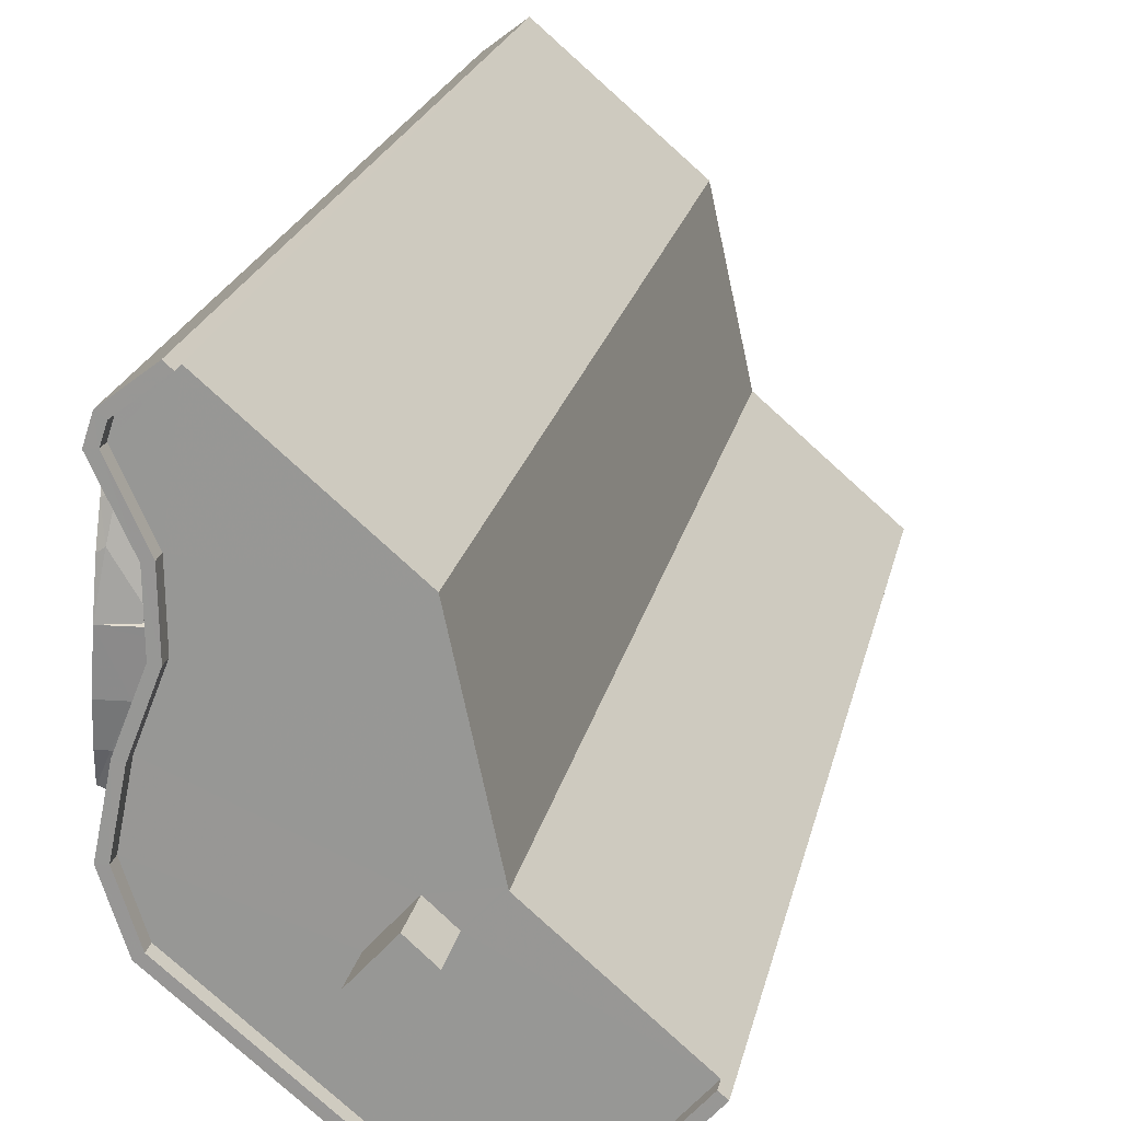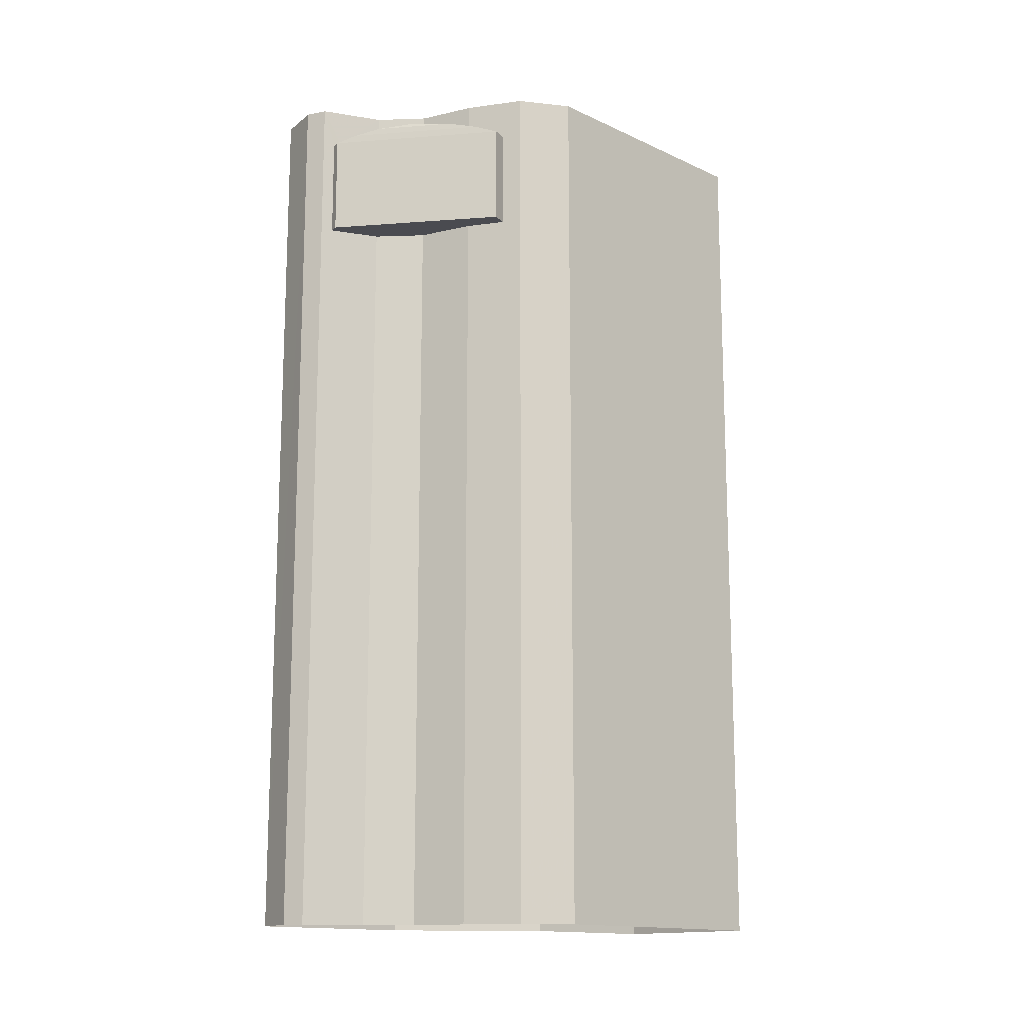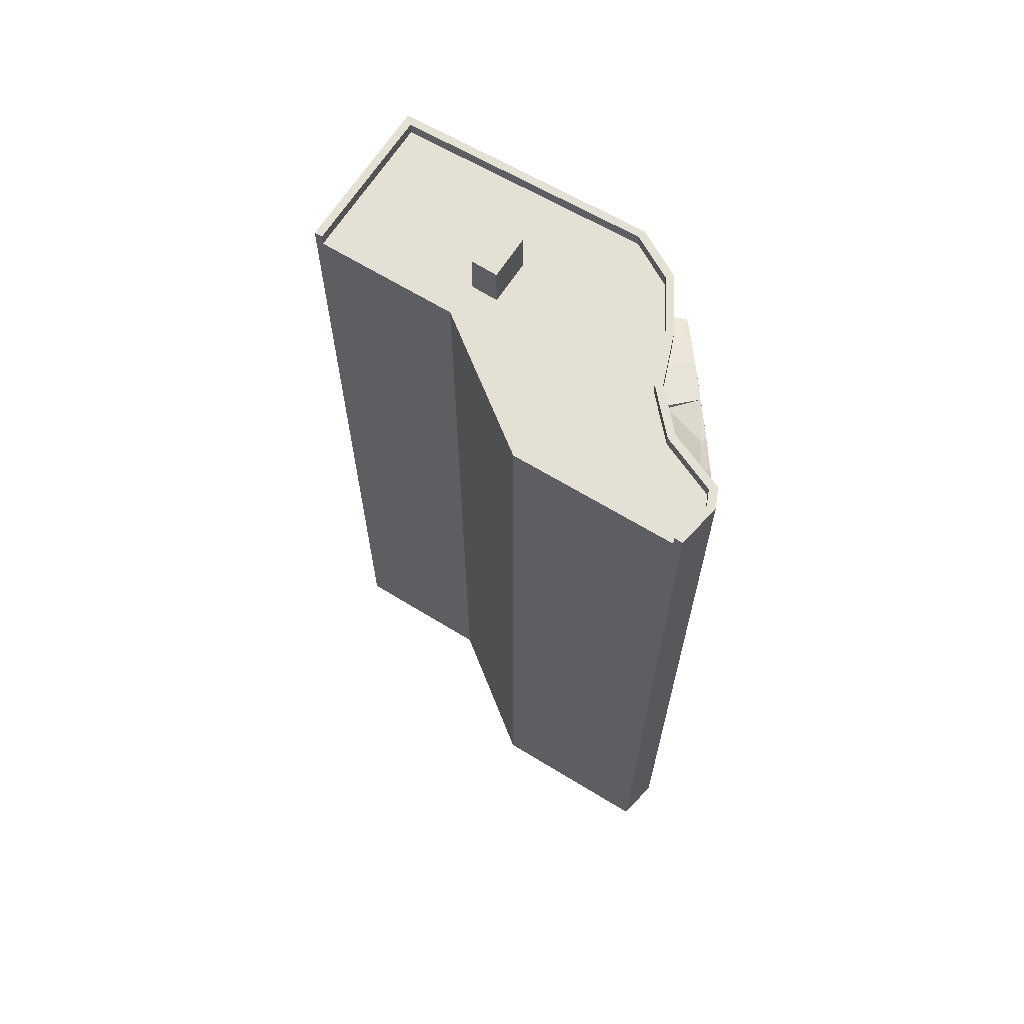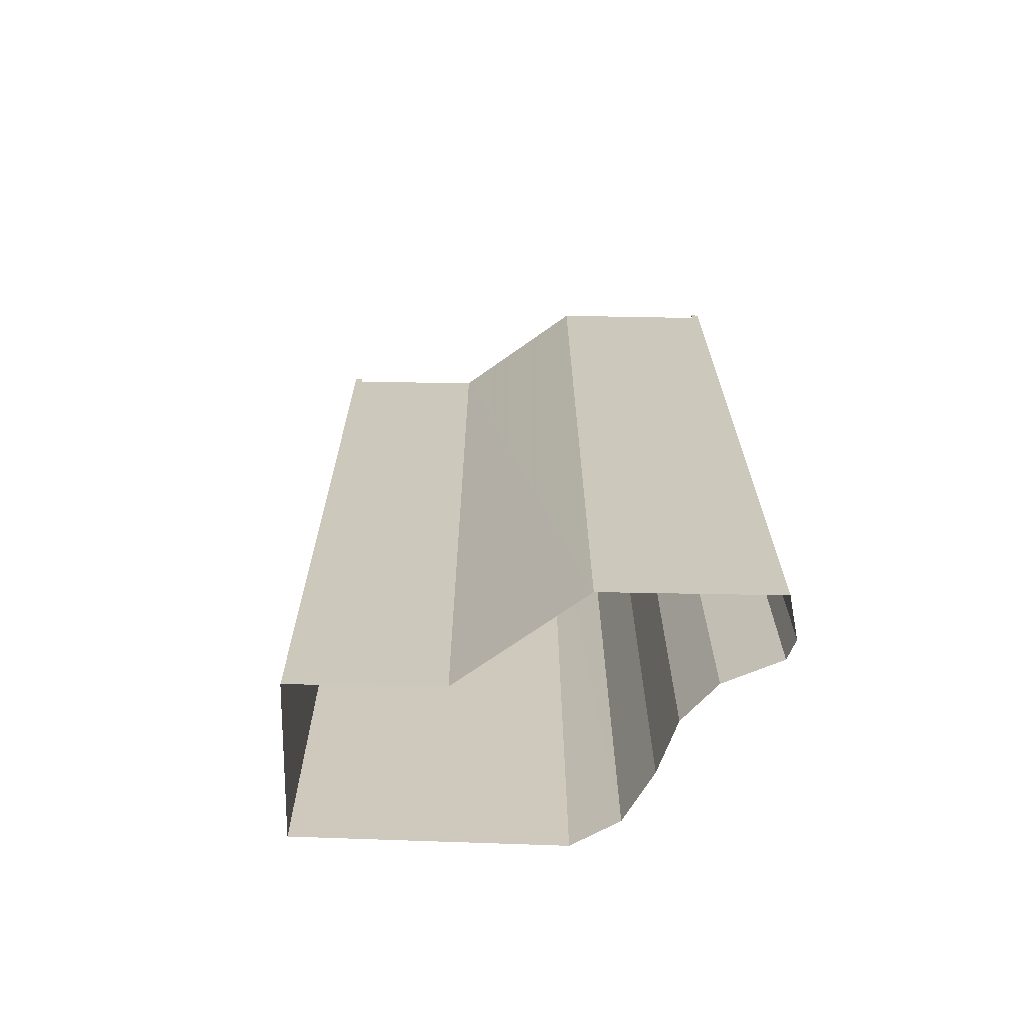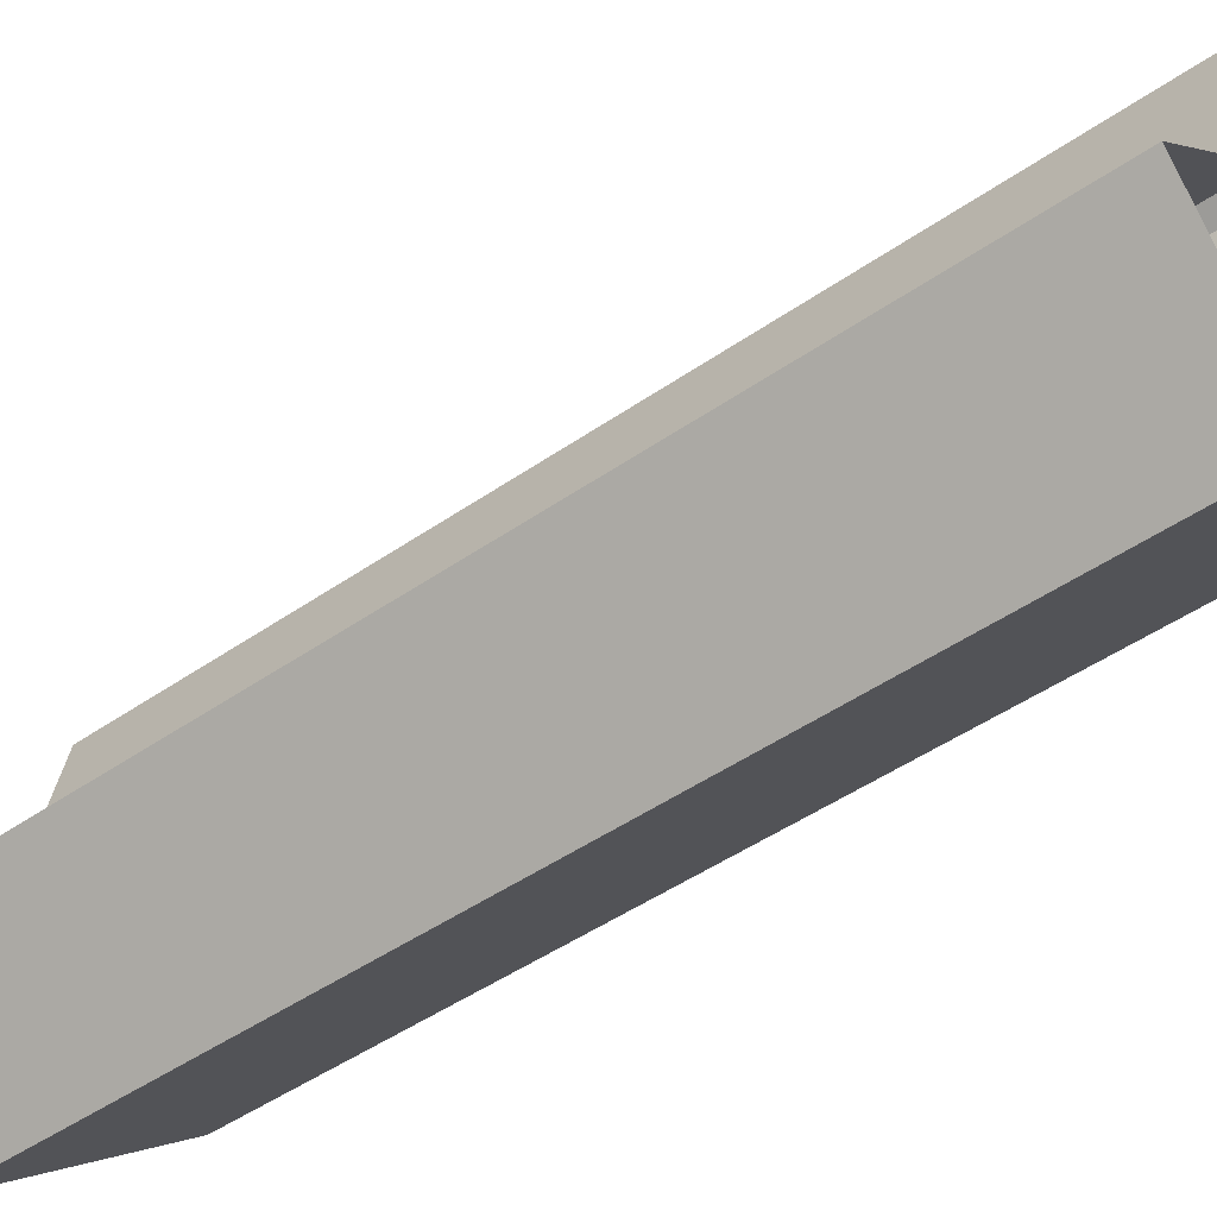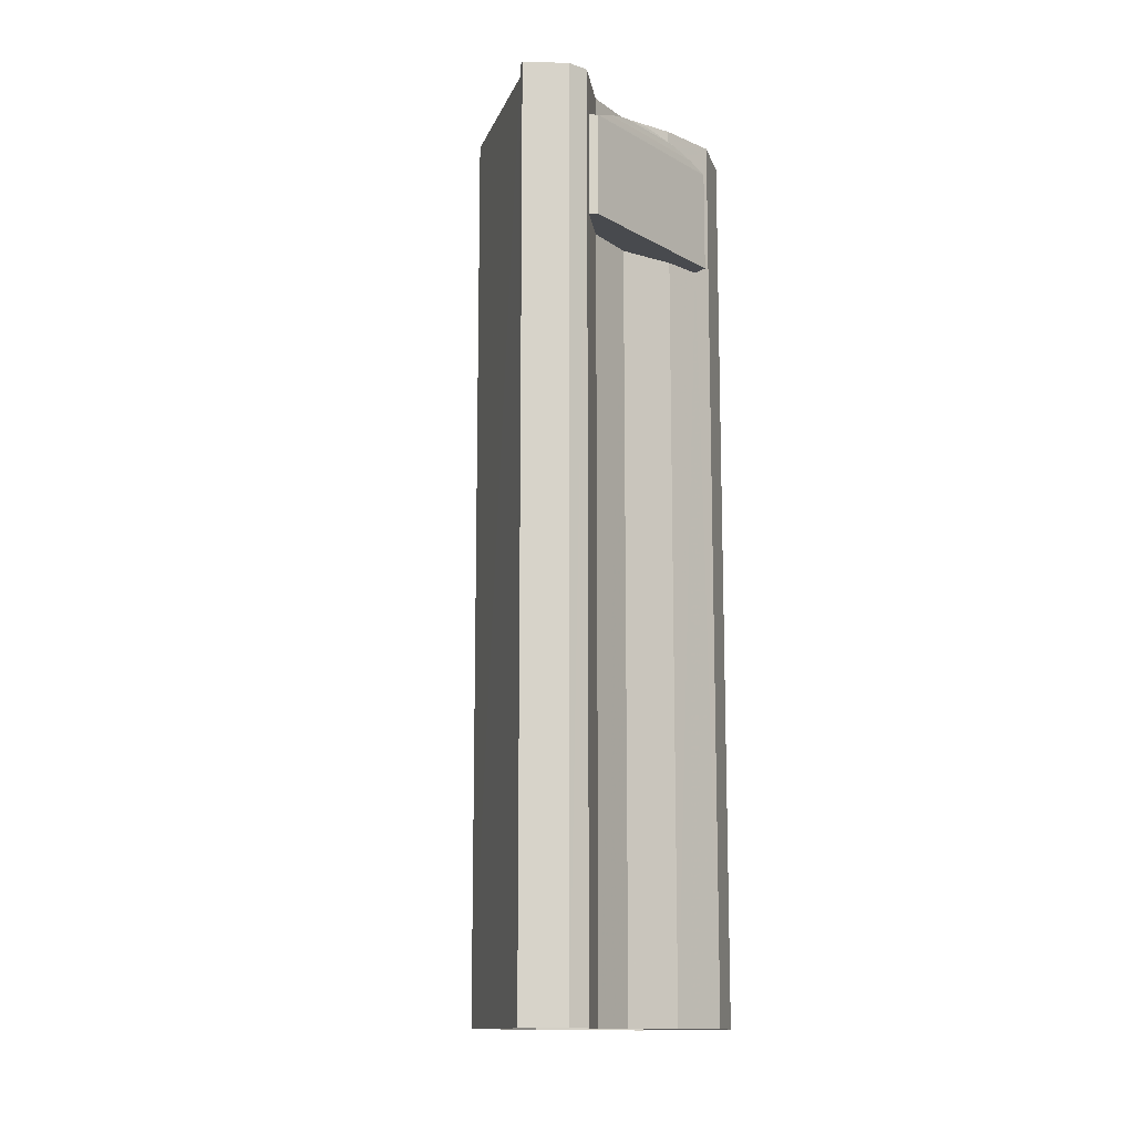
<metadata>
{"format":"obj","ext":"obj","renderer":"f3d","projection":"perspective","resolution":1024,"background":"white","views":[{"elev":19.5,"azim":10.9,"up":"+Y"},{"elev":-14.5,"azim":-84.6,"up":"+Z"},{"elev":65.8,"azim":170.7,"up":"+Z"},{"elev":-68.0,"azim":138.1,"up":"+Z"},{"elev":-45.9,"azim":128.8,"up":"+Y"},{"elev":-12.8,"azim":-146.4,"up":"+Z"}]}
</metadata>
<code>
v -6313 -3.632e+04 3.777
v -6312 -3.632e+04 3.778
v -6311 -3.632e+04 3.778
v -6304 -3.632e+04 3.774
v -6311 -3.632e+04 3.776
v -6297 -3.633e+04 3.769
v -6302 -3.634e+04 3.768
v -6302 -3.633e+04 3.772
v -6311 -3.632e+04 3.775
v -6312 -3.633e+04 3.775
v -6313 -3.633e+04 3.774
v -6312 -3.633e+04 3.773
v -6311 -3.632e+04 40.9
v -6313 -3.632e+04 40.9
v -6312 -3.632e+04 40.9
v -6311 -3.632e+04 40.9
v -6312 -3.633e+04 40.9
v -6313 -3.633e+04 40.9
v -6313 -3.633e+04 40.9
v -6304 -3.633e+04 49.53
v -6306 -3.633e+04 49.53
v -6305 -3.633e+04 49.53
v -6305 -3.633e+04 49.53
v -6304 -3.633e+04 47.32
v -6302 -3.633e+04 47.32
v -6302 -3.633e+04 47.32
v -6297 -3.633e+04 47.32
v -6302 -3.634e+04 47.31
v -6305 -3.633e+04 47.32
v -6308 -3.634e+04 47.32
v -6306 -3.633e+04 47.32
v -6312 -3.633e+04 47.32
v -6313 -3.633e+04 47.32
v -6304 -3.632e+04 47.32
v -6305 -3.633e+04 47.32
v -6312 -3.633e+04 47.32
v -6310 -3.632e+04 47.32
v -6312 -3.632e+04 47.32
v -6312 -3.632e+04 47.32
v -6311 -3.632e+04 47.32
v -6311 -3.632e+04 47.32
v -6302 -3.634e+04 47.91
v -6302 -3.634e+04 47.91
v -6297 -3.633e+04 47.92
v -6312 -3.633e+04 47.92
v -6313 -3.633e+04 47.92
v -6312 -3.633e+04 47.92
v -6297 -3.633e+04 47.92
v -6312 -3.632e+04 47.92
v -6310 -3.632e+04 47.92
v -6311 -3.632e+04 47.92
v -6312 -3.632e+04 47.92
v -6312 -3.633e+04 47.92
v -6313 -3.633e+04 47.92
v -6313 -3.632e+04 47.92
v -6312 -3.632e+04 47.92
v -6311 -3.632e+04 47.92
v -6311 -3.632e+04 47.92
v -6311 -3.632e+04 47.92
v -6311 -3.632e+04 47.92
v -6312 -3.633e+04 47.92
v -6313 -3.633e+04 46.27
v -6313 -3.633e+04 45.9
v -6313 -3.633e+04 46.27
v -6312 -3.633e+04 46.27
v -6313 -3.633e+04 45.9
v -6313 -3.633e+04 46.59
v -6312 -3.633e+04 46.59
v -6312 -3.633e+04 46.4
v -6312 -3.633e+04 46.59
v -6311 -3.632e+04 46.73
v -6313 -3.632e+04 46.76
v -6311 -3.632e+04 46.76
v -6311 -3.632e+04 46.72
v -6313 -3.632e+04 45.9
v -6313 -3.632e+04 46.27
v -6313 -3.632e+04 46.59
v -6312 -3.632e+04 46.27
v -6312 -3.632e+04 46.07
v -6312 -3.632e+04 45.9
v -6313 -3.632e+04 46.59
v -6311 -3.632e+04 46.19
v -6311 -3.632e+04 46.27
v -6311 -3.632e+04 46.54
v -6311 -3.632e+04 46.59
v -6311 -3.632e+04 46.59
f 1 2 3
f 4 5 3
f 6 7 8
f 4 8 9
f 10 8 11
f 12 11 8
f 7 12 8
f 9 8 10
f 5 1 3
f 4 9 5
f 13 14 15
f 16 14 13
f 14 17 18
f 18 17 19
f 16 17 14
f 20 21 22
f 20 23 21
f 24 25 26
f 24 27 25
f 28 27 29
f 30 28 29
f 24 29 27
f 30 31 32
f 32 31 33
f 31 30 29
f 34 35 26
f 33 31 36
f 37 38 39
f 26 35 24
f 34 37 40
f 41 36 35
f 37 39 40
f 34 40 41
f 36 31 35
f 34 41 35
f 42 43 44
f 45 43 42
f 46 45 47
f 48 42 44
f 49 50 51
f 52 49 51
f 53 46 54
f 55 56 52
f 57 58 56
f 59 58 57
f 60 53 61
f 52 56 49
f 60 61 59
f 55 57 56
f 60 59 57
f 54 46 47
f 61 53 54
f 47 45 42
f 62 63 64
f 65 64 63
f 66 65 63
f 64 67 62
f 64 68 67
f 65 69 64
f 64 69 68
f 69 70 68
f 68 71 72
f 68 72 67
f 71 73 72
f 68 70 74
f 71 68 74
f 75 62 76
f 75 63 62
f 76 67 77
f 76 62 67
f 72 77 67
f 76 78 75
f 78 79 75
f 79 80 75
f 81 76 77
f 81 78 76
f 82 79 78
f 83 82 78
f 84 83 85
f 85 83 81
f 83 78 81
f 81 72 85
f 72 81 77
f 85 73 86
f 85 72 73
f 86 84 85
f 31 22 21
f 31 29 22
f 35 31 21
f 23 35 21
f 20 35 23
f 20 24 35
f 22 24 20
f 22 29 24
f 51 50 37
f 51 37 3
f 37 4 3
f 37 34 4
f 52 51 3
f 2 52 3
f 4 26 8
f 8 26 25
f 34 26 4
f 48 44 27
f 25 27 8
f 8 27 6
f 27 44 6
f 43 7 6
f 44 43 6
f 43 45 12
f 7 43 12
f 45 46 11
f 12 45 11
f 17 10 19
f 53 65 46
f 10 11 19
f 69 65 53
f 19 11 46
f 65 66 46
f 66 19 46
f 17 9 10
f 17 16 9
f 16 5 9
f 16 13 5
f 82 57 79
f 57 55 79
f 13 15 5
f 15 55 1
f 79 55 80
f 5 15 1
f 80 55 15
f 55 52 2
f 1 55 2
f 74 70 60
f 60 70 53
f 70 69 53
f 83 84 86
f 82 83 57
f 57 73 60
f 60 71 74
f 73 71 60
f 73 83 86
f 57 83 73
f 56 39 38
f 49 56 38
f 49 38 37
f 50 49 37
f 42 27 28
f 42 48 27
f 32 47 30
f 30 42 28
f 30 47 42
f 47 32 33
f 54 47 33
f 54 33 36
f 61 54 36
f 61 36 41
f 59 61 41
f 59 41 40
f 58 59 40
f 58 40 39
f 56 58 39
f 66 63 18
f 19 66 18
f 63 75 14
f 18 63 14
f 80 14 75
f 80 15 14

</code>
